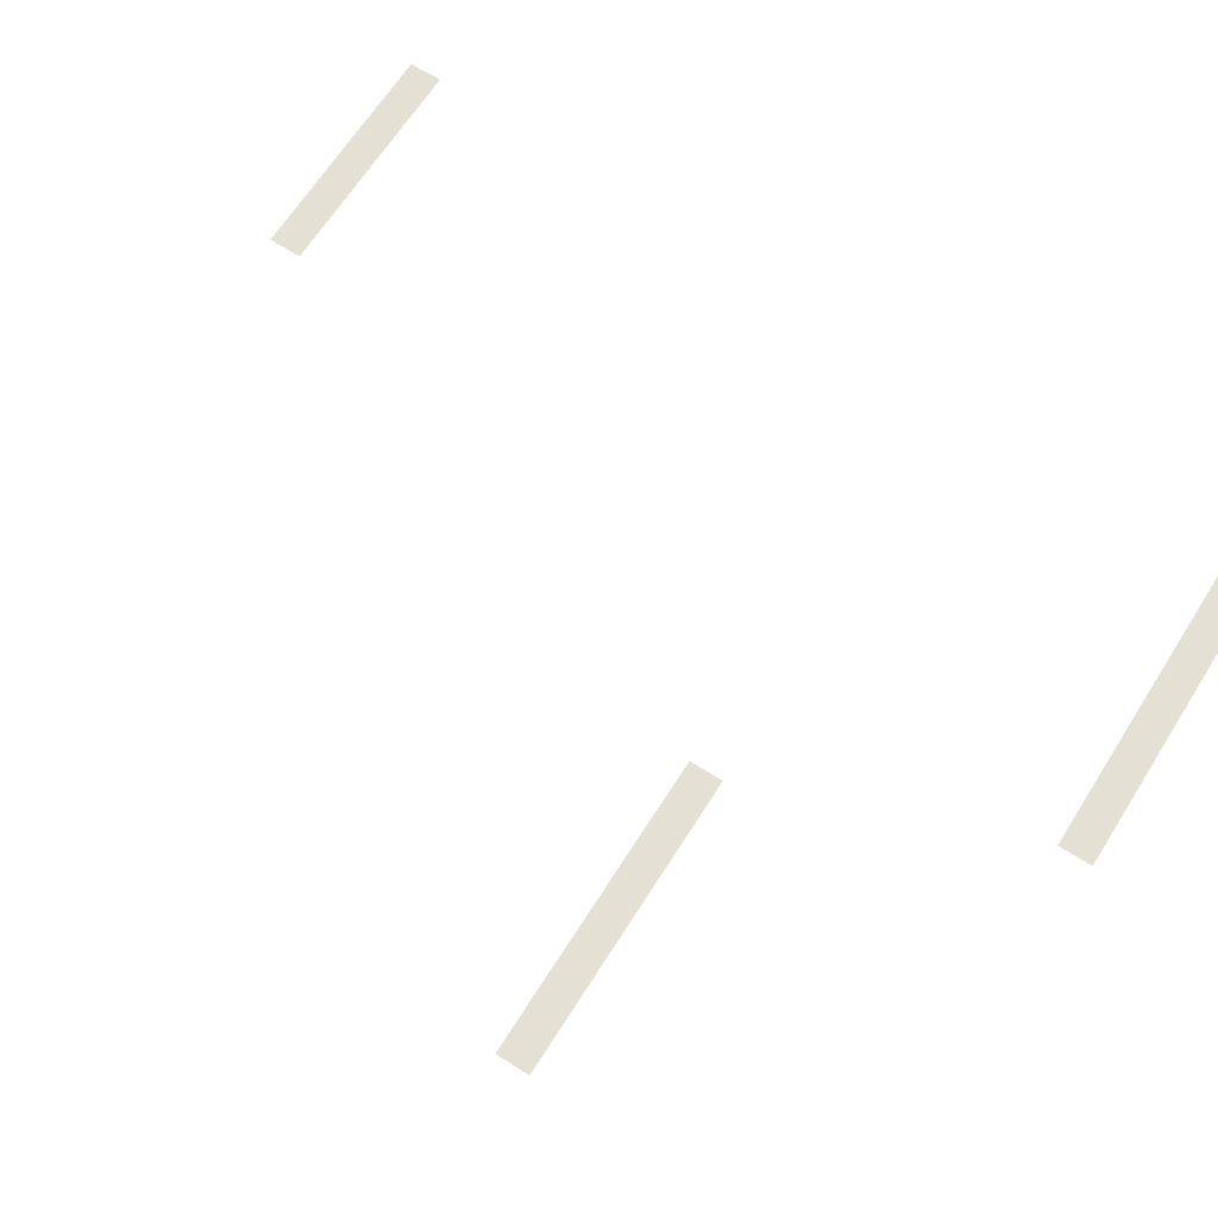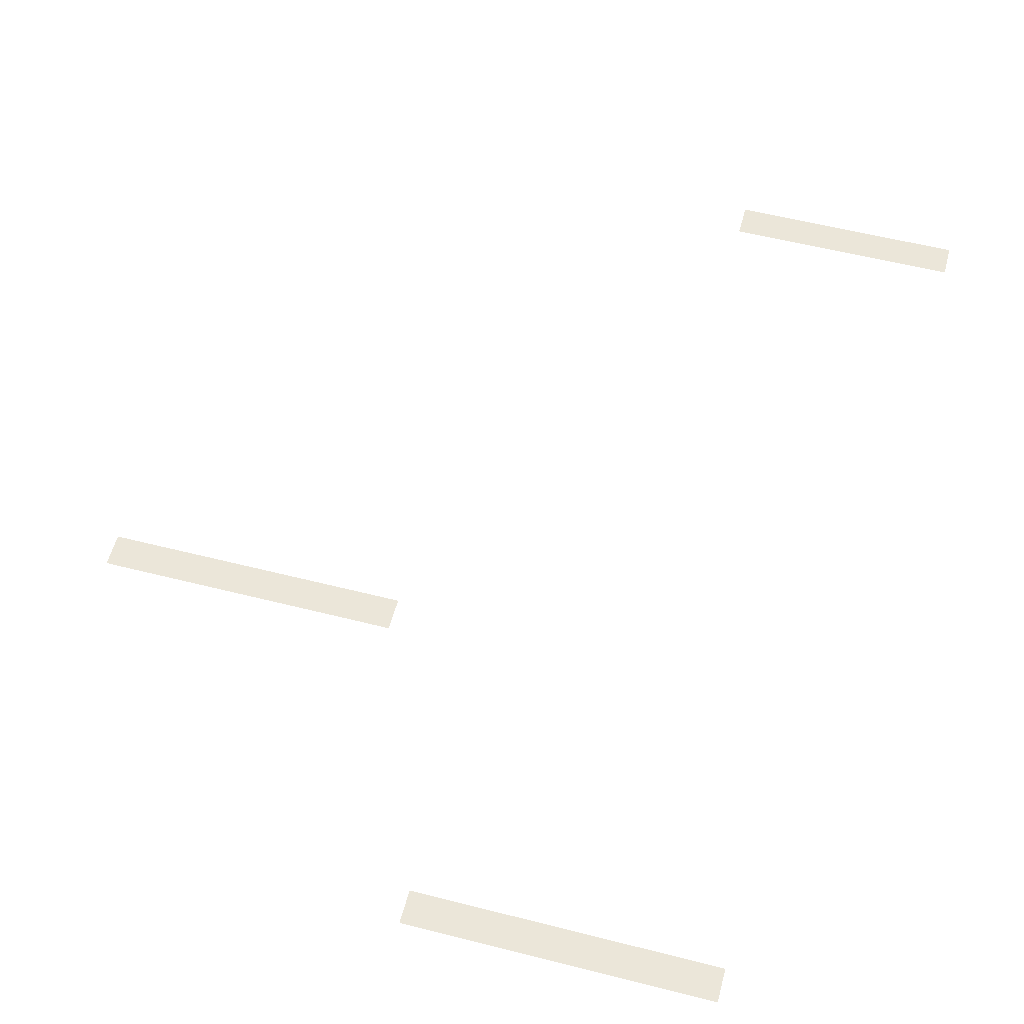
<metadata>
{"format":"obj","ext":"obj","renderer":"f3d","projection":"perspective","resolution":1024,"background":"white","views":[{"elev":65.6,"azim":-57.7,"up":"+Z"},{"elev":56.4,"azim":14.9,"up":"+Z"}]}
</metadata>
<code>
v -10 -2 0
v -11 -2 0
v -11 -1 0
v -10 -1 0
v -9 -2 0
v -10 -2 0
v -10 -1 0
v -9 -1 0
v -8 -2 0
v -9 -2 0
v -9 -1 0
v -8 -1 0
v -7 -2 0
v -8 -2 0
v -8 -1 0
v -7 -1 0
v -6 -2 0
v -7 -2 0
v -7 -1 0
v -6 -1 0
v -5 -2 0
v -6 -2 0
v -6 -1 0
v -5 -1 0
v -4 -2 0
v -5 -2 0
v -5 -1 0
v -4 -1 0
v -26 -20 0
v -27 -20 0
v -27 -19 0
v -26 -19 0
v -25 -20 0
v -26 -20 0
v -26 -19 0
v -25 -19 0
v -24 -20 0
v -25 -20 0
v -25 -19 0
v -24 -19 0
v -23 -20 0
v -24 -20 0
v -24 -19 0
v -23 -19 0
v -22 -20 0
v -23 -20 0
v -23 -19 0
v -22 -19 0
v -21 -20 0
v -22 -20 0
v -22 -19 0
v -21 -19 0
v -20 -20 0
v -21 -20 0
v -21 -19 0
v -20 -19 0
v -19 -20 0
v -20 -20 0
v -20 -19 0
v -19 -19 0
v -18 -20 0
v -19 -20 0
v -19 -19 0
v -18 -19 0
v -14 -29 0
v -15 -29 0
v -15 -28 0
v -14 -28 0
v -13 -29 0
v -14 -29 0
v -14 -28 0
v -13 -28 0
v -12 -29 0
v -13 -29 0
v -13 -28 0
v -12 -28 0
v -11 -29 0
v -12 -29 0
v -12 -28 0
v -11 -28 0
v -10 -29 0
v -11 -29 0
v -11 -28 0
v -10 -28 0
v -9 -29 0
v -10 -29 0
v -10 -28 0
v -9 -28 0
v -8 -29 0
v -9 -29 0
v -9 -28 0
v -8 -28 0
v -7 -29 0
v -8 -29 0
v -8 -28 0
v -7 -28 0
v -6 -29 0
v -7 -29 0
v -7 -28 0
v -6 -28 0
g UpperBankSentral1_mesh_0005
f 1 2 3 4
f 5 6 7 8
f 9 10 11 12
f 13 14 15 16
f 17 18 19 20
f 21 22 23 24
f 25 26 27 28
f 29 30 31 32
f 33 34 35 36
f 37 38 39 40
f 41 42 43 44
f 45 46 47 48
f 49 50 51 52
f 53 54 55 56
f 57 58 59 60
f 61 62 63 64
f 65 66 67 68
f 69 70 71 72
f 73 74 75 76
f 77 78 79 80
f 81 82 83 84
f 85 86 87 88
f 89 90 91 92
f 93 94 95 96
f 97 98 99 100

</code>
